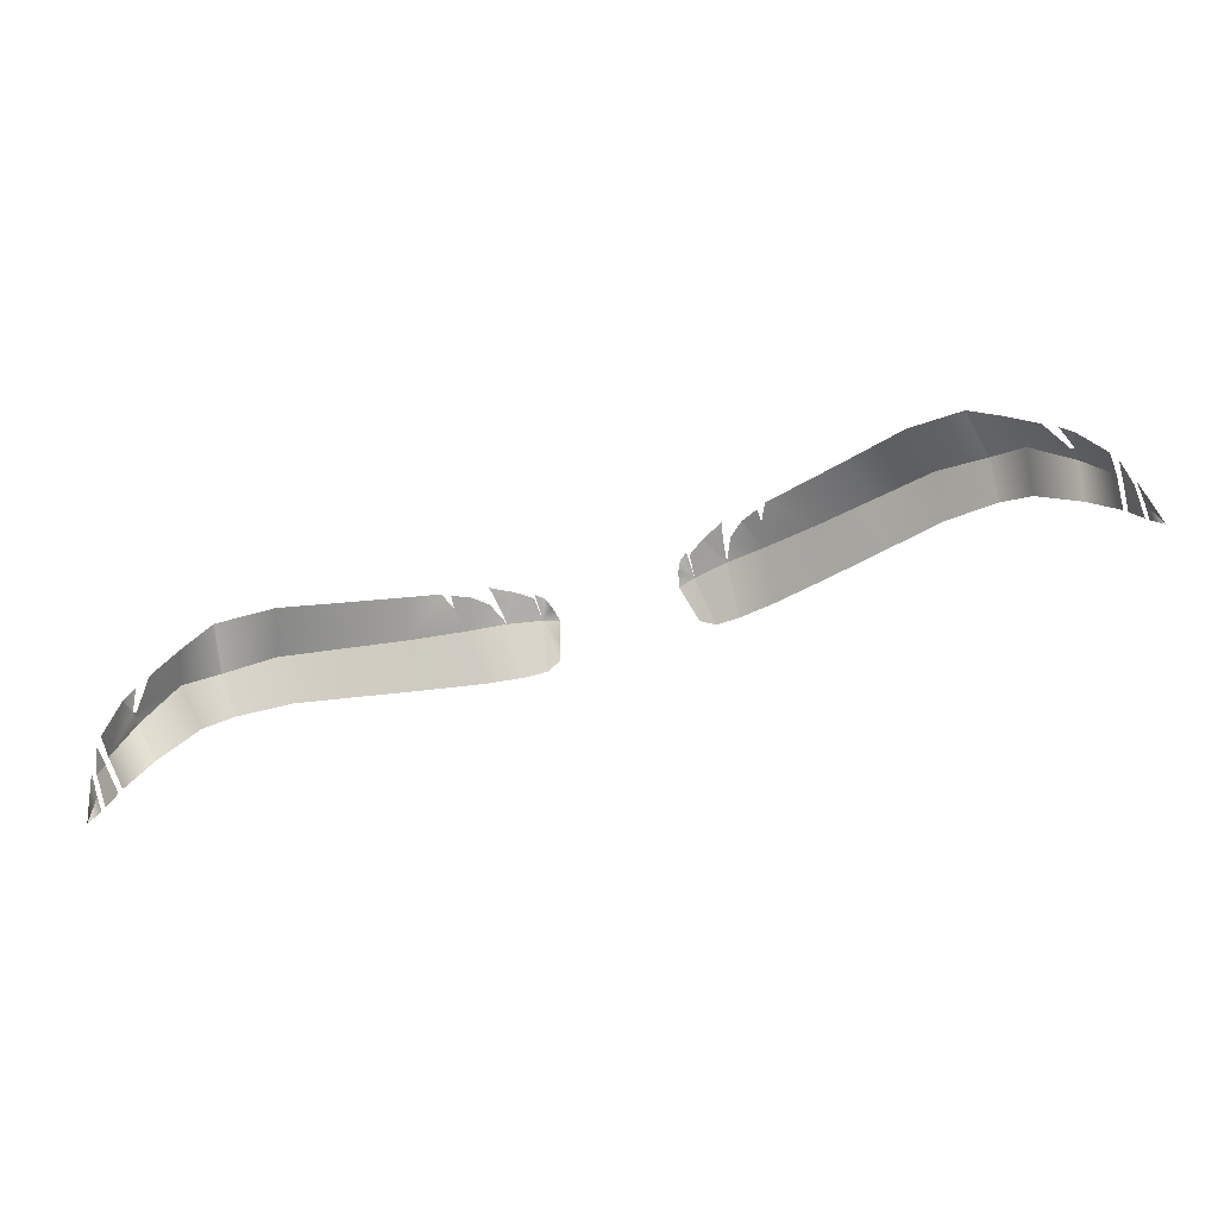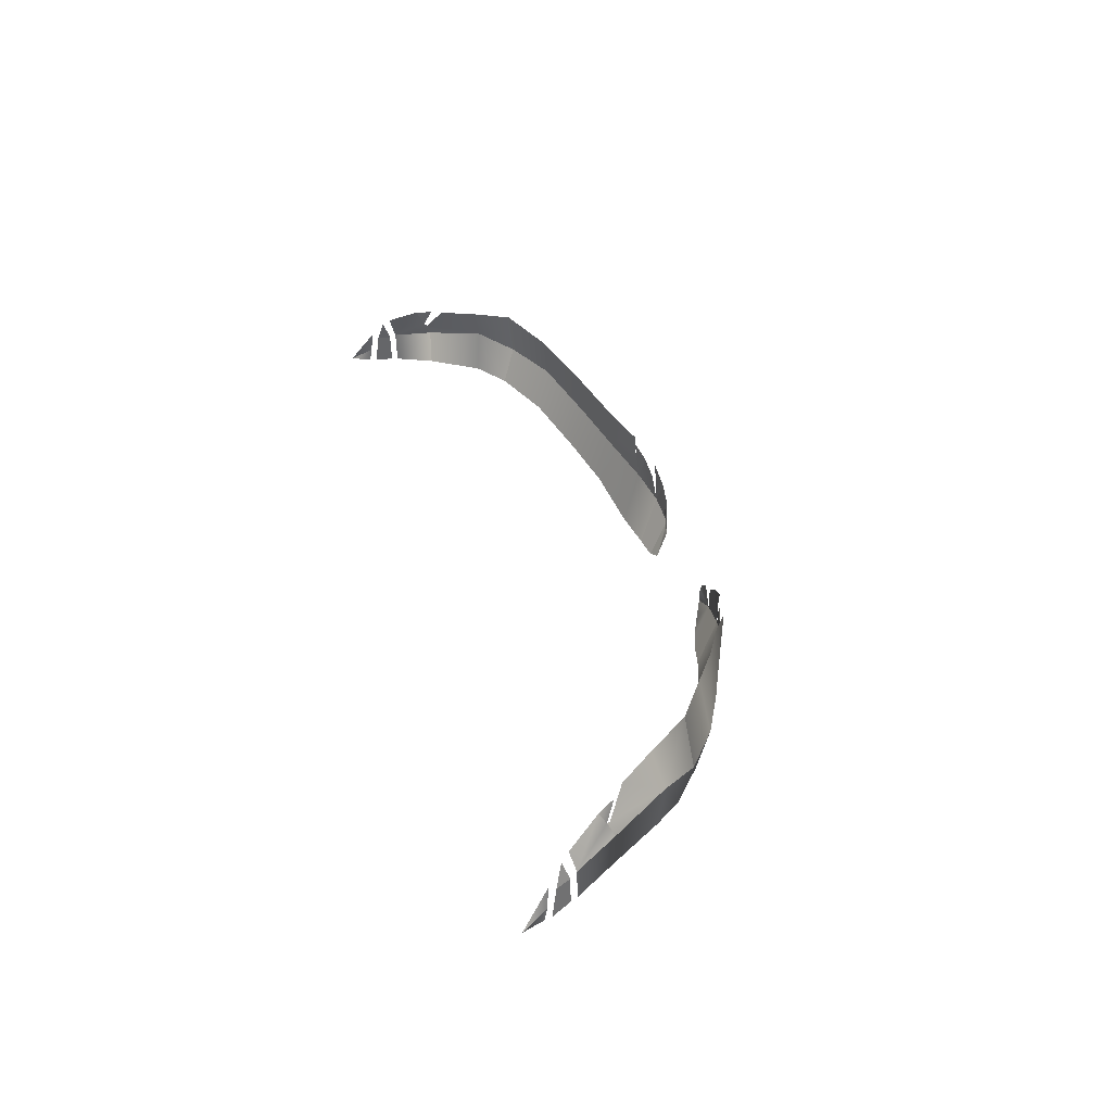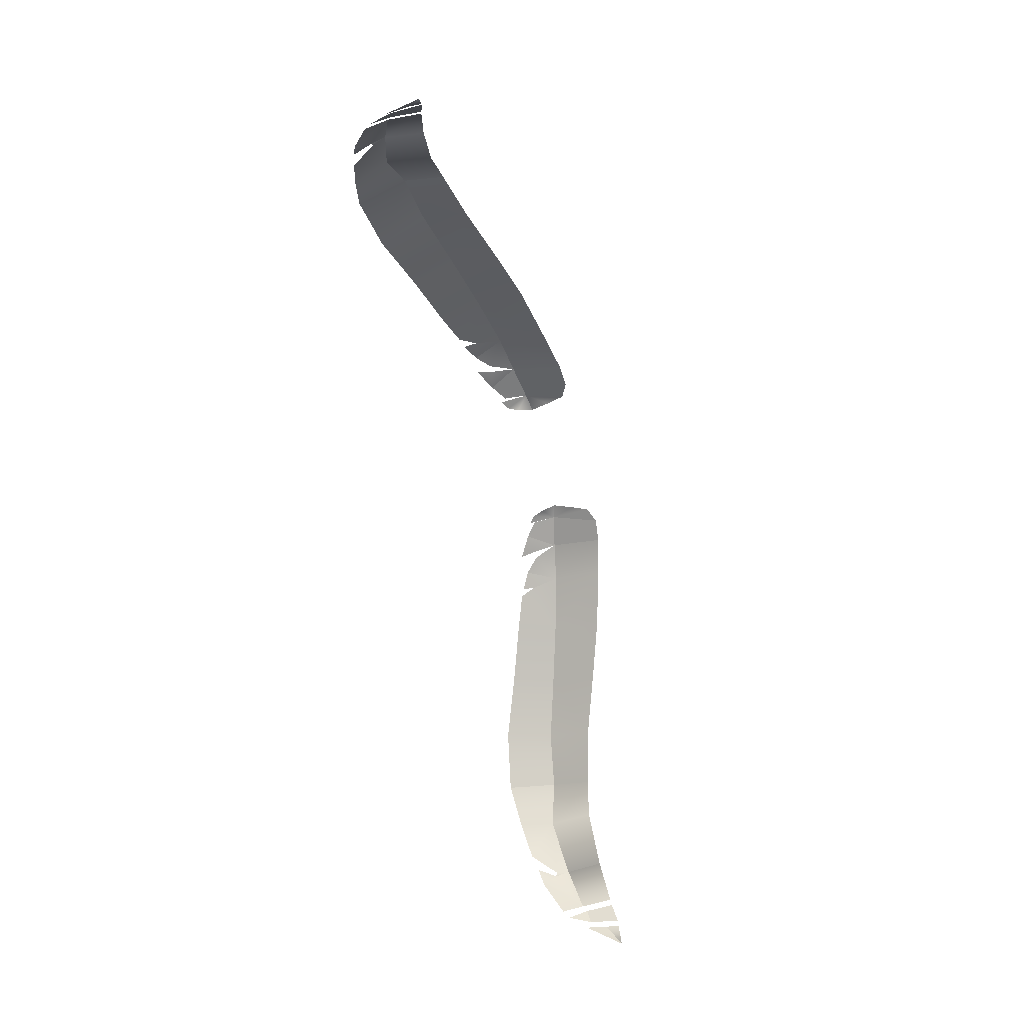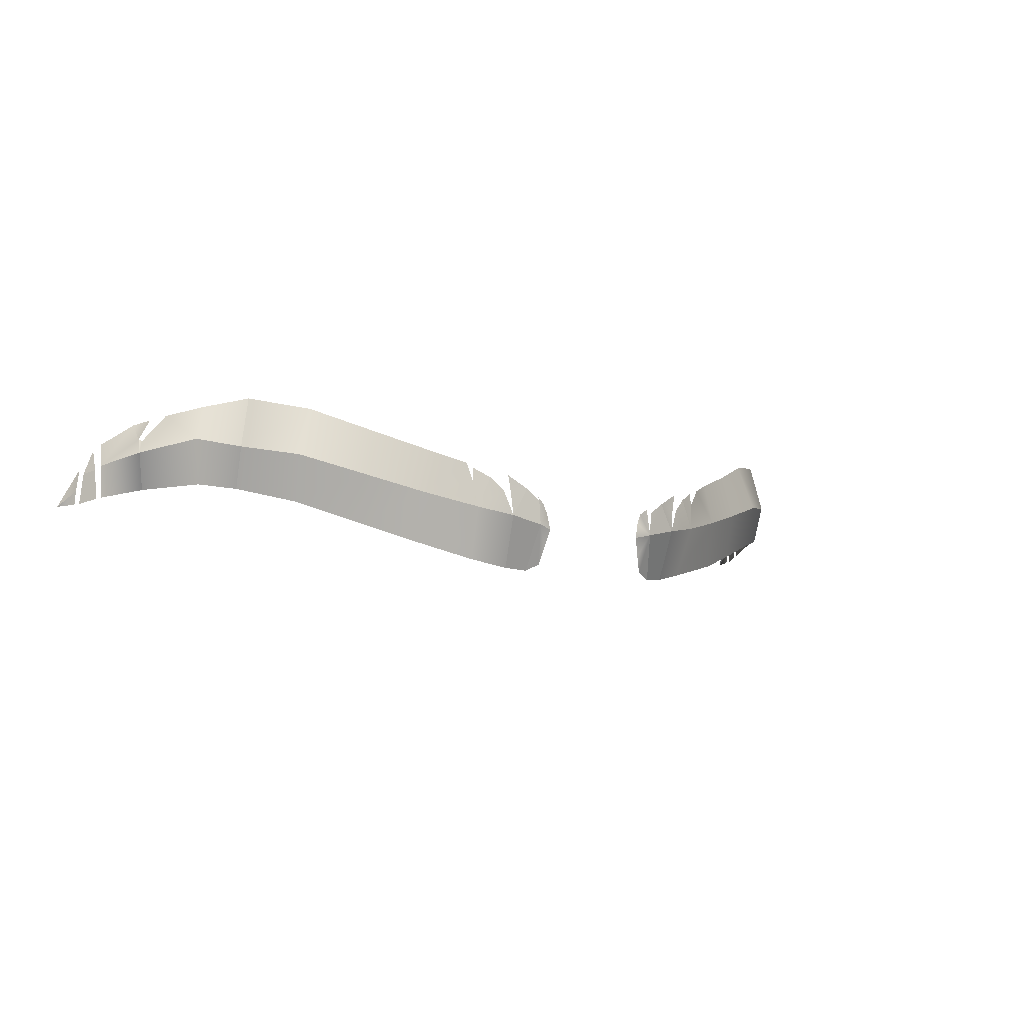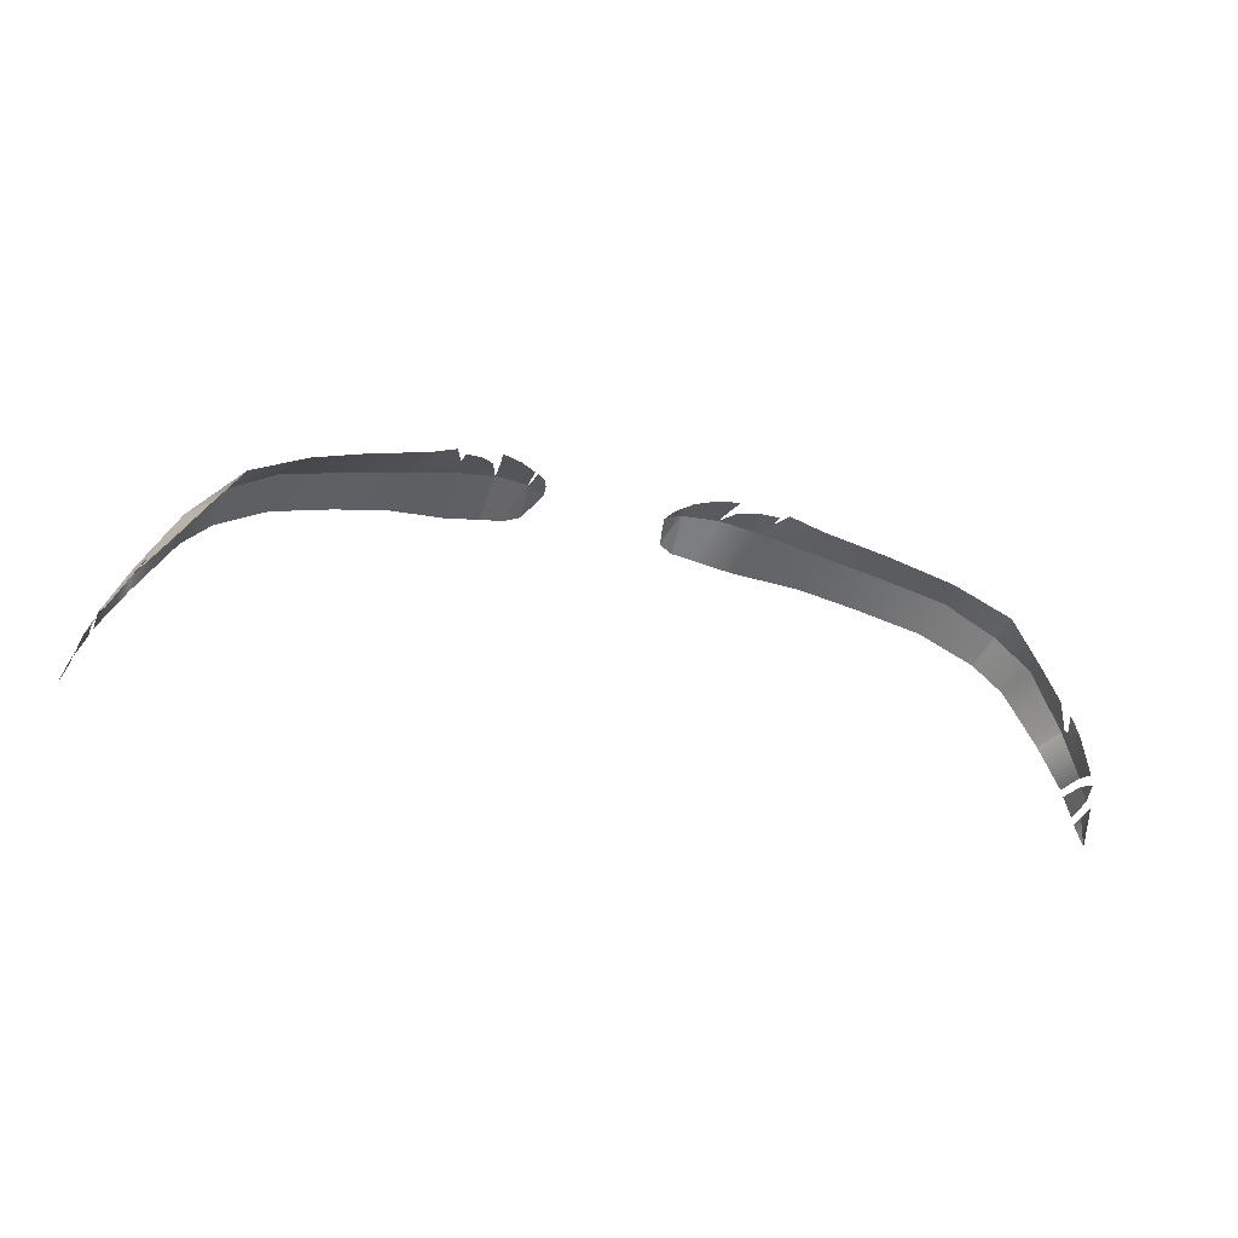
<metadata>
{"format":"obj","ext":"obj","renderer":"f3d","projection":"perspective","resolution":1024,"background":"white","views":[{"elev":-73.6,"azim":-163.7,"up":"+Z"},{"elev":36.6,"azim":-103.4,"up":"+Y"},{"elev":-66.6,"azim":-77.5,"up":"+Z"},{"elev":-7.4,"azim":-39.0,"up":"+Y"},{"elev":-28.0,"azim":158.8,"up":"+Z"}]}
</metadata>
<code>
g n_eyebrows_thickFurrowed_mesh
v 3.89 94.55 2.711
v 3.964 94.43 2.516
v 3.893 94.43 2.692
v 3.964 94.43 2.516
v 3.89 94.55 2.711
v 3.872 94.73 2.723
v 3.86 94.69 2.782
v 3.81 94.71 2.893
v 3.804 94.88 2.831
v 3.601 95.07 3.143
v 3.581 94.95 3.209
v 3.518 95.11 3.276
v -3.891 94.55 2.711
v -3.892 94.43 2.692
v -3.965 94.43 2.516
v -3.965 94.43 2.516
v -3.871 94.73 2.723
v -3.891 94.55 2.711
v -3.86 94.69 2.782
v -3.804 94.88 2.831
v -3.81 94.71 2.893
v -3.6 95.07 3.143
v -3.517 95.11 3.276
v -3.582 94.95 3.209
v 0.6424 94.31 4.882
v 0.5031 94.28 4.843
v 0.5318 94.41 4.835
v 0.5697 94.5 4.834
v 0.6378 94.55 4.848
v 0.7892 94.6 4.881
v 0.9285 94.37 4.866
v 0.6424 94.31 4.882
v 0.656 94.51 4.881
v 3.316 94.92 3.708
v 3.601 94.83 3.27
v 3.569 94.52 3.267
v 3.275 94.55 3.68
v 3.05 94.51 3.904
v 3.068 94.84 3.998
v 0.9028 93.93 4.725
v 0.9285 94.37 4.866
v 1.251 94.42 4.792
v 1.206 94 4.639
v 1.702 94.53 4.628
v 1.717 94.12 4.534
v 2.153 94.25 4.369
v 2.159 94.65 4.458
v 2.645 94.41 4.157
v 2.673 94.79 4.248
v 3.05 94.51 3.904
v 3.068 94.84 3.998
v 0.9028 93.93 4.725
v 0.712 93.92 4.761
v 0.6424 94.31 4.882
v 0.9285 94.37 4.866
v 0.5894 93.97 4.789
v 0.6424 94.31 4.882
v 0.712 93.92 4.761
v 0.547 94.12 4.814
v 0.5031 94.28 4.843
v 0.7892 94.6 4.881
v 0.9785 94.71 4.857
v 0.9528 94.57 4.857
v 0.9285 94.37 4.866
v 1.133 94.68 4.807
v 1.278 94.75 4.755
v 1.286 94.64 4.761
v 1.251 94.42 4.792
v 3.316 94.92 3.708
v 3.068 94.84 3.998
v 2.973 95.26 3.939
v 3.213 95.21 3.624
v 3.415 95.15 3.359
v 3.563 94.94 3.237
v 3.601 94.83 3.27
v 3.581 94.95 3.209
v 3.068 94.84 3.998
v 2.532 95.19 4.186
v 2.973 95.26 3.939
v 2.673 94.79 4.248
v 2.053 95.02 4.43
v 2.159 94.65 4.458
v 1.702 94.53 4.628
v 1.602 94.87 4.628
v 1.354 94.79 4.767
v 1.286 94.64 4.761
v 1.251 94.42 4.792
v 3.787 94.74 2.946
v 3.601 94.83 3.27
v 3.581 94.95 3.209
v 3.601 95.07 3.143
v 3.766 94.93 2.891
v 3.601 94.83 3.27
v 3.787 94.74 2.946
v 3.775 94.48 2.954
v 3.569 94.52 3.267
v 1.251 94.42 4.792
v 0.9285 94.37 4.866
v 1.012 94.57 4.843
v 1.133 94.68 4.807
v 3.81 94.71 2.893
v 3.86 94.69 2.782
v 3.876 94.43 2.749
v 3.799 94.47 2.901
v -0.6431 94.31 4.882
v -0.531 94.41 4.835
v -0.5038 94.28 4.843
v -0.5704 94.5 4.834
v -0.6385 94.55 4.848
v -0.7899 94.6 4.881
v -0.6567 94.51 4.881
v -0.6431 94.31 4.882
v -0.9292 94.37 4.866
v -3.317 94.92 3.708
v -3.568 94.52 3.267
v -3.602 94.83 3.27
v -3.276 94.55 3.68
v -3.05 94.51 3.904
v -3.069 94.84 3.998
v -0.9035 93.93 4.725
v -1.25 94.42 4.792
v -0.9292 94.37 4.866
v -1.206 94 4.639
v -1.701 94.53 4.628
v -1.717 94.12 4.534
v -2.154 94.25 4.369
v -2.159 94.65 4.458
v -2.646 94.41 4.157
v -2.672 94.79 4.248
v -3.05 94.51 3.904
v -3.069 94.84 3.998
v -0.9035 93.93 4.725
v -0.9292 94.37 4.866
v -0.6431 94.31 4.882
v -0.7112 93.92 4.761
v -0.5901 93.97 4.789
v -0.7112 93.92 4.761
v -0.6431 94.31 4.882
v -0.5462 94.12 4.814
v -0.5038 94.28 4.843
v -0.7899 94.6 4.881
v -0.9519 94.57 4.857
v -0.9792 94.71 4.857
v -0.9292 94.37 4.866
v -1.132 94.68 4.807
v -1.287 94.64 4.761
v -1.277 94.75 4.755
v -1.25 94.42 4.792
v -3.317 94.92 3.708
v -2.973 95.26 3.939
v -3.069 94.84 3.998
v -3.212 95.21 3.624
v -3.415 95.15 3.359
v -3.562 94.94 3.237
v -3.602 94.83 3.27
v -3.582 94.95 3.209
v -3.069 94.84 3.998
v -2.973 95.26 3.939
v -2.533 95.19 4.186
v -2.672 94.79 4.248
v -2.054 95.02 4.43
v -2.159 94.65 4.458
v -1.701 94.53 4.628
v -1.601 94.87 4.628
v -1.353 94.79 4.767
v -1.287 94.64 4.761
v -1.25 94.42 4.792
v -3.786 94.74 2.946
v -3.582 94.95 3.209
v -3.602 94.83 3.27
v -3.6 95.07 3.143
v -3.765 94.93 2.891
v -3.602 94.83 3.27
v -3.568 94.52 3.267
v -3.776 94.48 2.954
v -3.786 94.74 2.946
v -1.25 94.42 4.792
v -1.012 94.57 4.843
v -0.9292 94.37 4.866
v -1.132 94.68 4.807
v -3.81 94.71 2.893
v -3.798 94.47 2.901
v -3.877 94.43 2.749
v -3.86 94.69 2.782
g n_eyebrows_thickFurrowed_mesh_0
f 3 2 1
f 6 5 4
f 9 8 7
f 12 11 10
f 15 14 13
f 18 17 16
f 21 20 19
f 24 23 22
f 27 26 25
f 28 27 25
f 29 28 25
f 32 31 30
f 33 32 30
f 36 35 34
f 37 36 34
f 37 34 38
f 34 39 38
f 42 41 40
f 43 42 40
f 44 42 43
f 45 44 43
f 45 46 44
f 46 47 44
f 46 48 47
f 48 49 47
f 48 50 49
f 50 51 49
f 54 53 52
f 55 54 52
f 58 57 56
f 57 59 56
f 57 60 59
f 63 62 61
f 63 61 64
f 67 66 65
f 67 65 68
f 71 70 69
f 72 71 69
f 73 72 69
f 74 73 69
f 74 69 75
f 74 75 76
f 79 78 77
f 78 80 77
f 78 81 80
f 81 82 80
f 83 82 81
f 84 83 81
f 84 85 83
f 85 86 83
f 86 87 83
f 90 89 88
f 91 90 88
f 92 91 88
f 95 94 93
f 96 95 93
f 99 98 97
f 100 99 97
f 103 102 101
f 104 103 101
f 107 106 105
f 106 108 105
f 108 109 105
f 112 111 110
f 113 112 110
f 116 115 114
f 115 117 114
f 114 117 118
f 119 114 118
f 122 121 120
f 121 123 120
f 121 124 123
f 124 125 123
f 126 125 124
f 127 126 124
f 128 126 127
f 129 128 127
f 130 128 129
f 131 130 129
f 134 133 132
f 135 134 132
f 138 137 136
f 139 138 136
f 140 138 139
f 143 142 141
f 141 142 144
f 147 146 145
f 145 146 148
f 151 150 149
f 150 152 149
f 152 153 149
f 153 154 149
f 149 154 155
f 155 154 156
f 159 158 157
f 160 159 157
f 161 159 160
f 162 161 160
f 162 163 161
f 163 164 161
f 165 164 163
f 166 165 163
f 167 166 163
f 170 169 168
f 169 171 168
f 171 172 168
f 175 174 173
f 176 175 173
f 179 178 177
f 178 180 177
f 183 182 181
f 184 183 181

</code>
